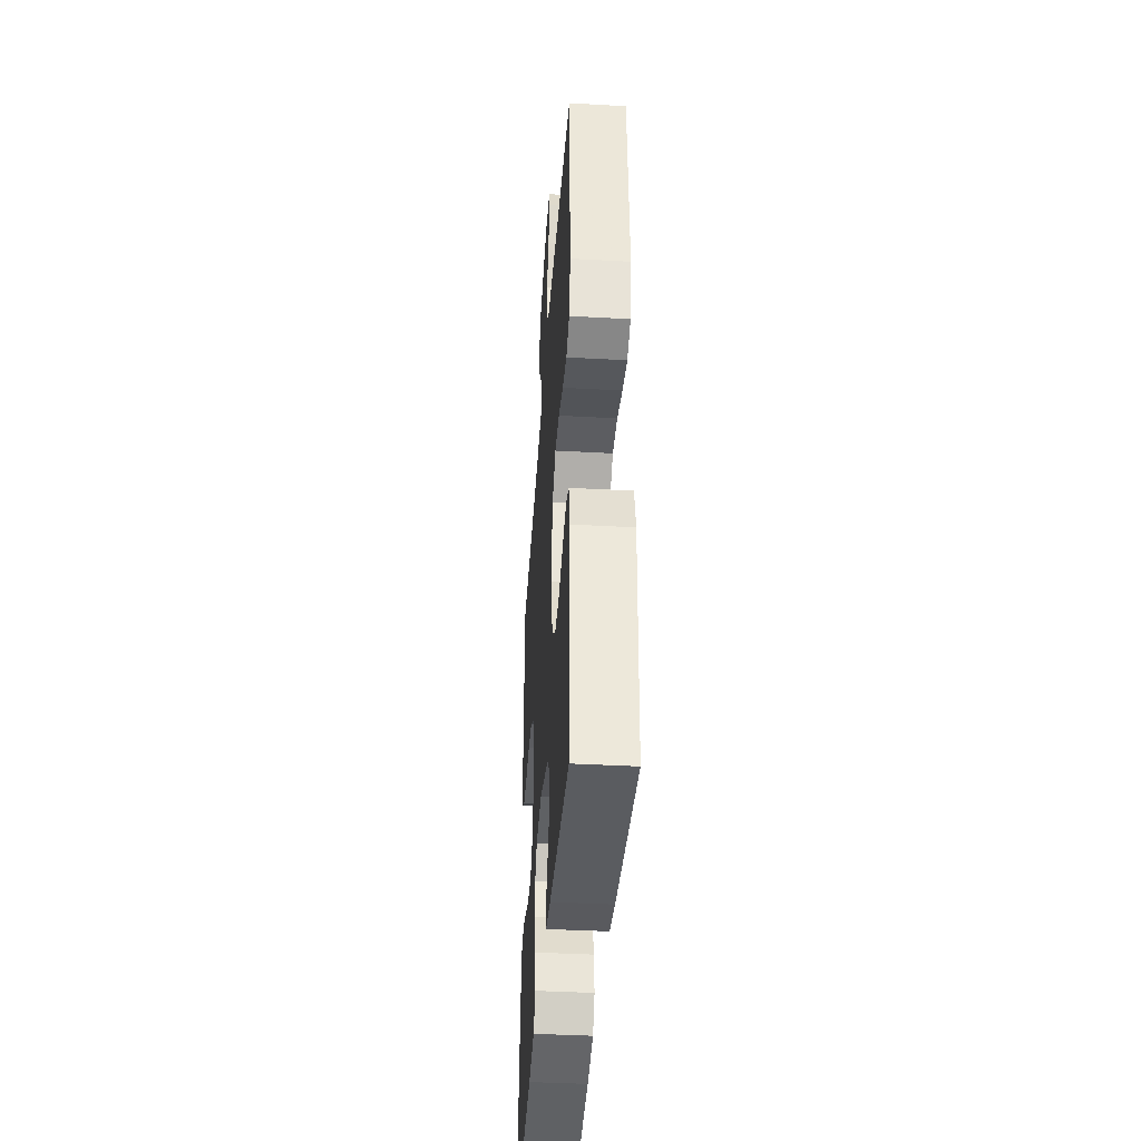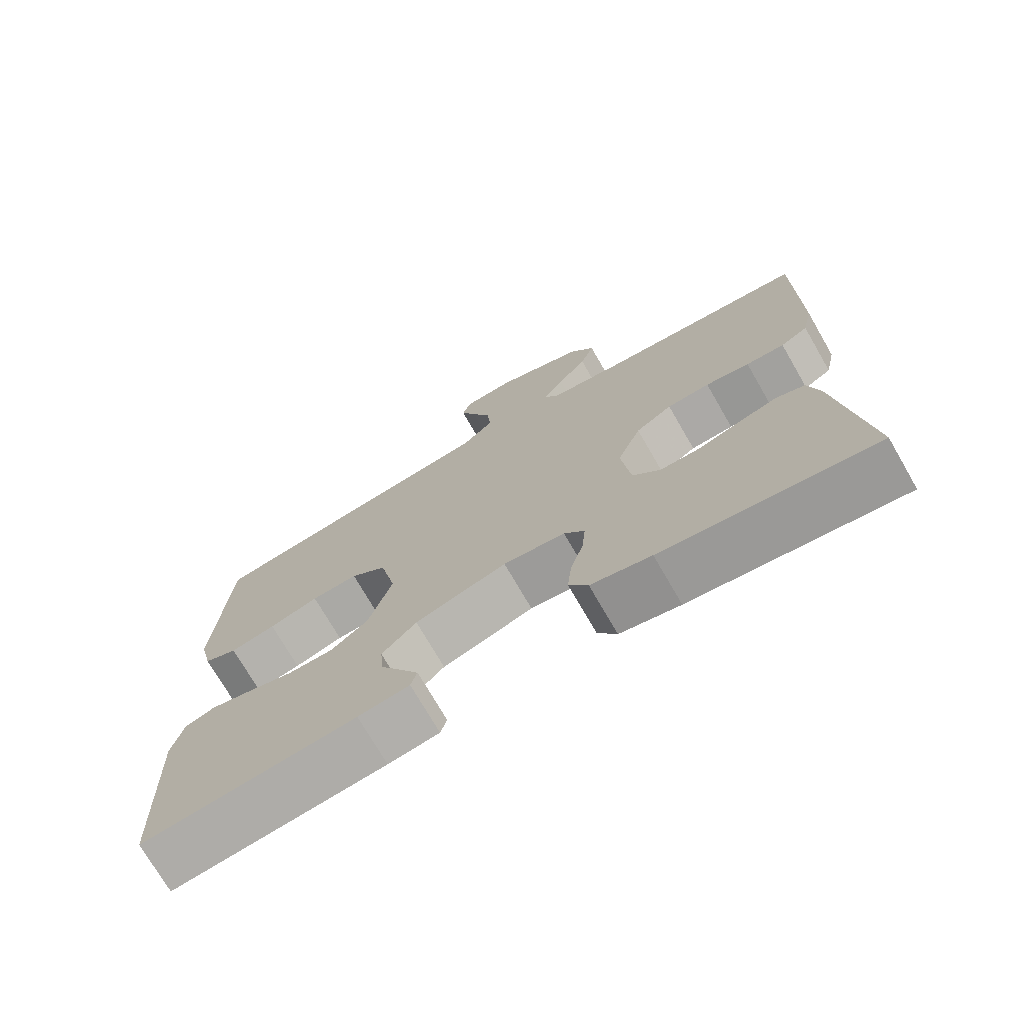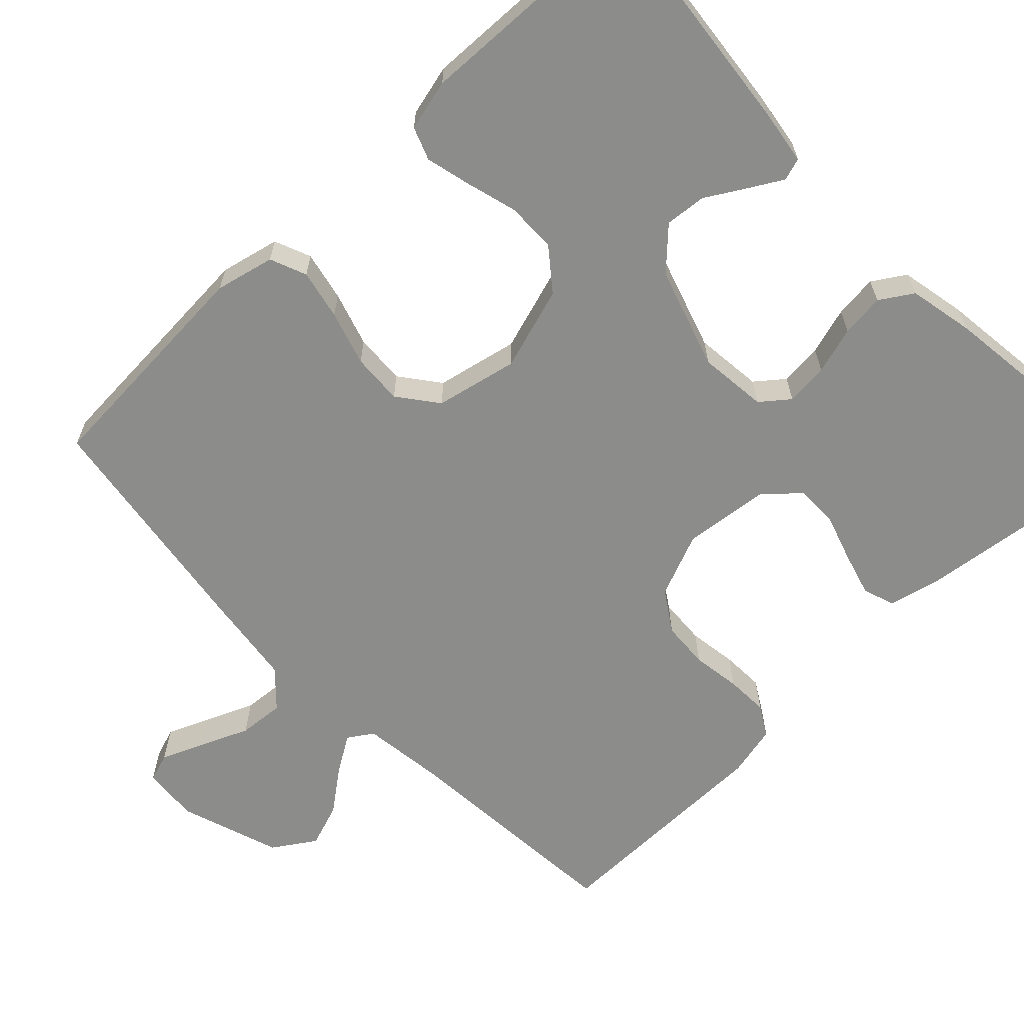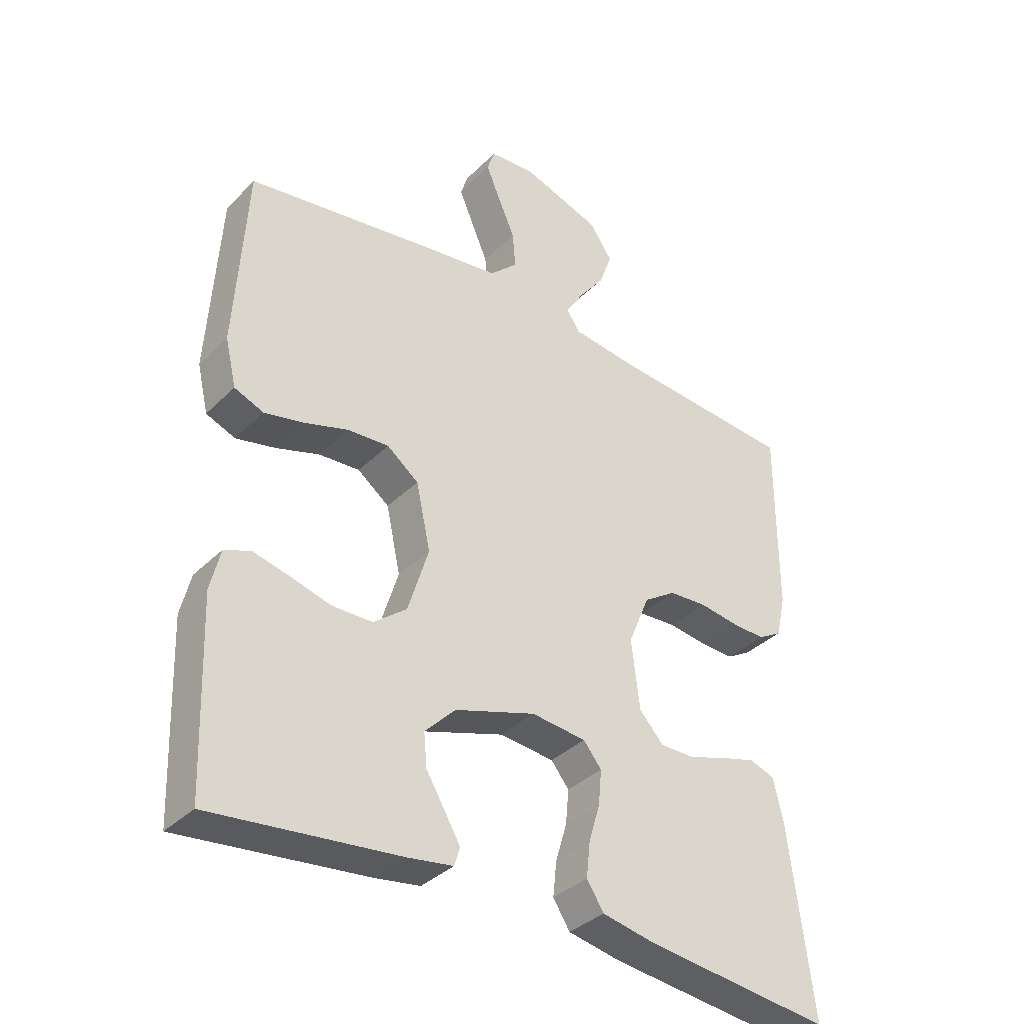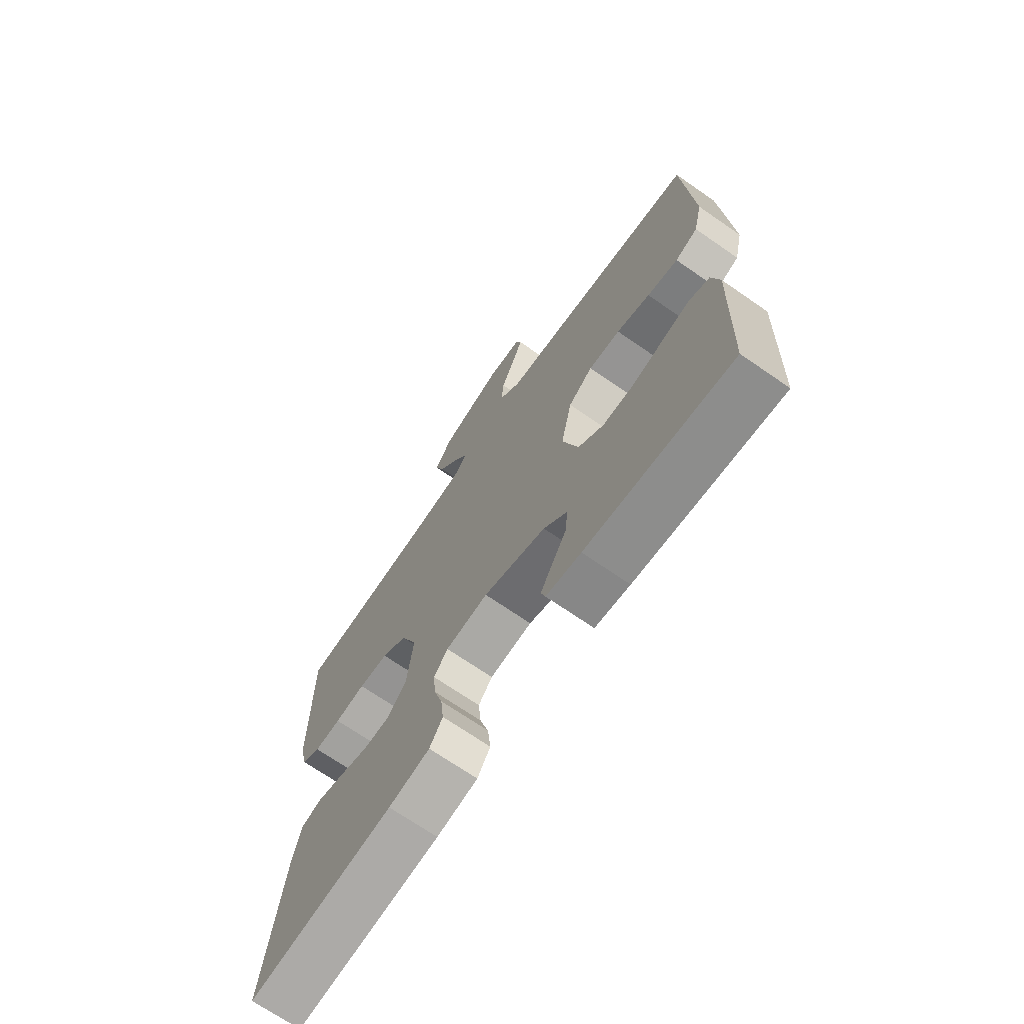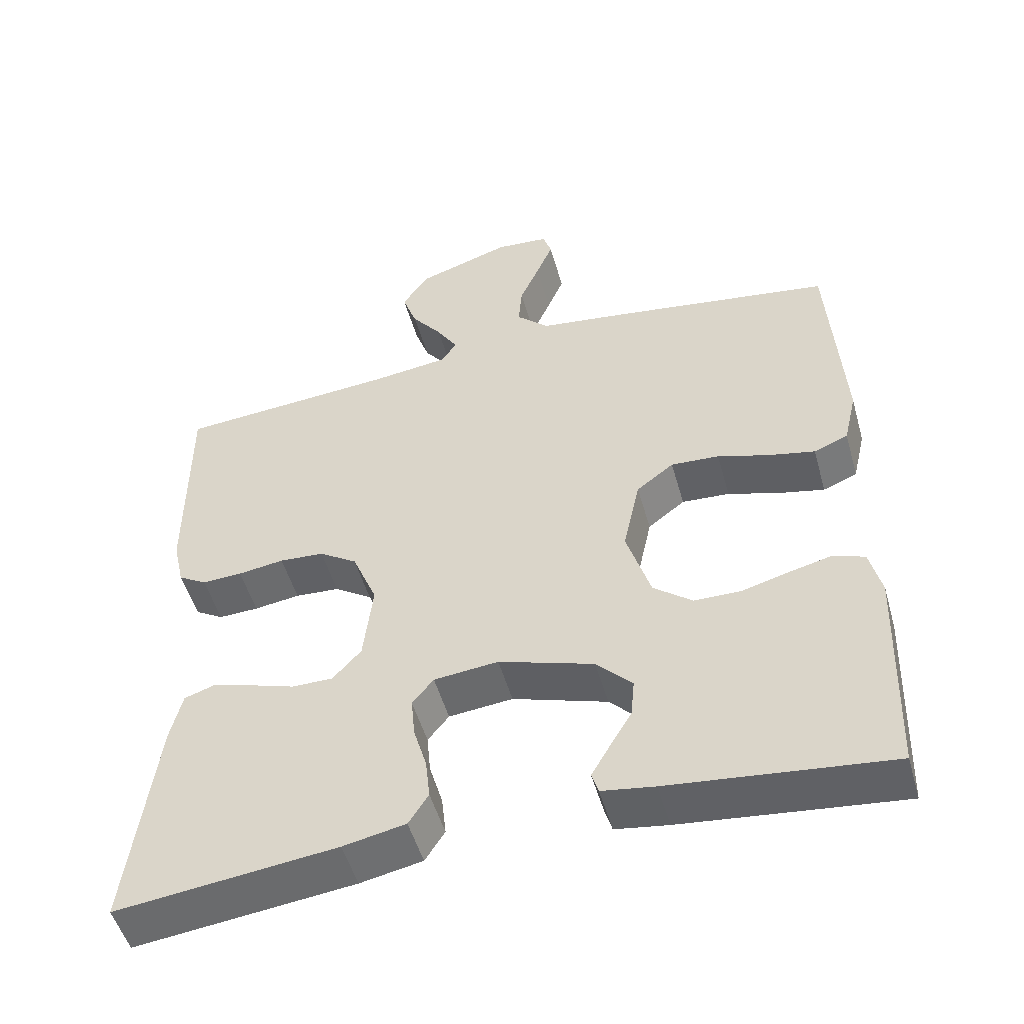
<metadata>
{"format":"obj","ext":"obj","renderer":"f3d","projection":"perspective","resolution":1024,"background":"white","views":[{"elev":-40.2,"azim":86.1,"up":"+Z"},{"elev":-73.4,"azim":-150.0,"up":"+Z"},{"elev":-64.1,"azim":133.9,"up":"+Y"},{"elev":-36.0,"azim":141.9,"up":"+Z"},{"elev":-70.2,"azim":55.3,"up":"+Z"},{"elev":-51.0,"azim":15.7,"up":"+Z"}]}
</metadata>
<code>
v 0.5 0.07 -0.5
v 0.2 0.07 -0.467
v 0.128 0.07 -0.456
v 0.119 0.07 -0.427
v 0.144 0.07 -0.384
v 0.174 0.07 -0.334
v 0.179 0.07 -0.281
v 0.13 0.07 -0.231
v 0 0.07 -0.189
v -0.088 0.07 -0.198
v -0.117 0.07 -0.234
v -0.112 0.07 -0.289
v -0.094 0.07 -0.35
v -0.088 0.07 -0.406
v -0.115 0.07 -0.448
v -0.2 0.07 -0.465
v -0.5 0.07 -0.5
v -0.462 0.07 -0.2
v -0.446 0.07 -0.132
v -0.405 0.07 -0.118
v -0.349 0.07 -0.134
v -0.288 0.07 -0.154
v -0.232 0.07 -0.154
v -0.193 0.07 -0.111
v -0.18 0.07 0
v -0.214 0.07 0.083
v -0.266 0.07 0.117
v -0.327 0.07 0.121
v -0.39 0.07 0.112
v -0.445 0.07 0.11
v -0.484 0.07 0.133
v -0.499 0.07 0.2
v -0.5 0.07 0.5
v -0.2 0.07 0.523
v -0.095 0.07 0.536
v -0.074 0.07 0.568
v -0.103 0.07 0.615
v -0.145 0.07 0.67
v -0.165 0.07 0.727
v -0.129 0.07 0.781
v 0 0.07 0.824
v 0.073 0.07 0.818
v 0.085 0.07 0.781
v 0.062 0.07 0.726
v 0.035 0.07 0.664
v 0.03 0.07 0.605
v 0.075 0.07 0.562
v 0.2 0.07 0.545
v 0.5 0.07 0.5
v 0.518 0.07 0.2
v 0.5 0.07 0.124
v 0.453 0.07 0.105
v 0.389 0.07 0.119
v 0.319 0.07 0.141
v 0.253 0.07 0.145
v 0.202 0.07 0.106
v 0.179 0.07 0
v 0.212 0.07 -0.107
v 0.265 0.07 -0.149
v 0.329 0.07 -0.15
v 0.395 0.07 -0.132
v 0.453 0.07 -0.118
v 0.495 0.07 -0.134
v 0.511 0.07 -0.2
v 0.5 0 -0.5
v 0.2 0 -0.467
v 0.128 0 -0.456
v 0.119 0 -0.427
v 0.144 0 -0.384
v 0.174 0 -0.334
v 0.179 0 -0.281
v 0.13 0 -0.231
v 0 0 -0.189
v -0.088 0 -0.198
v -0.117 0 -0.234
v -0.112 0 -0.289
v -0.094 0 -0.35
v -0.088 0 -0.406
v -0.115 0 -0.448
v -0.2 0 -0.465
v -0.5 0 -0.5
v -0.462 0 -0.2
v -0.446 0 -0.132
v -0.405 0 -0.118
v -0.349 0 -0.134
v -0.288 0 -0.154
v -0.232 0 -0.154
v -0.193 0 -0.111
v -0.18 0 0
v -0.214 0 0.083
v -0.266 0 0.117
v -0.327 0 0.121
v -0.39 0 0.112
v -0.445 0 0.11
v -0.484 0 0.133
v -0.499 0 0.2
v -0.5 0 0.5
v -0.2 0 0.523
v -0.095 0 0.536
v -0.074 0 0.568
v -0.103 0 0.615
v -0.145 0 0.67
v -0.165 0 0.727
v -0.129 0 0.781
v 0 0 0.824
v 0.073 0 0.818
v 0.085 0 0.781
v 0.062 0 0.726
v 0.035 0 0.664
v 0.03 0 0.605
v 0.075 0 0.562
v 0.2 0 0.545
v 0.5 0 0.5
v 0.518 0 0.2
v 0.5 0 0.124
v 0.453 0 0.105
v 0.389 0 0.119
v 0.319 0 0.141
v 0.253 0 0.145
v 0.202 0 0.106
v 0.179 0 0
v 0.212 0 -0.107
v 0.265 0 -0.149
v 0.329 0 -0.15
v 0.395 0 -0.132
v 0.453 0 -0.118
v 0.495 0 -0.134
v 0.511 0 -0.2
f 4 5 6
f 3 4 6
f 2 3 6
f 1 2 6
f 64 1 6
f 63 64 6
f 62 63 6
f 61 62 6
f 60 61 6
f 59 60 6 7
f 58 59 7 8
f 57 58 8 9
f 56 57 9 10
f 52 53 54
f 51 52 54
f 50 51 54
f 49 50 54
f 48 49 54
f 47 48 54
f 46 47 54 55
f 43 44 45
f 42 43 45
f 41 42 45
f 40 41 45
f 39 40 45
f 38 39 45
f 37 38 45
f 36 37 45 46
f 46 55 56
f 36 46 56
f 35 36 56
f 32 33 34
f 31 32 34
f 30 31 34
f 29 30 34
f 28 29 34
f 34 35 56
f 28 34 56
f 27 28 56
f 20 21 22
f 19 20 22
f 18 19 22
f 17 18 22
f 16 17 22
f 15 16 22
f 14 15 22
f 13 14 22
f 12 13 22
f 11 12 22 23
f 10 11 23 24
f 26 27 56
f 25 26 56 10
f 10 24 25
f 70 69 68
f 70 68 67
f 70 67 66
f 70 66 65
f 70 65 128
f 70 128 127
f 70 127 126
f 70 126 125
f 70 125 124
f 71 70 124 123
f 72 71 123 122
f 73 72 122 121
f 74 73 121 120
f 118 117 116
f 118 116 115
f 118 115 114
f 118 114 113
f 118 113 112
f 118 112 111
f 119 118 111 110
f 109 108 107
f 109 107 106
f 109 106 105
f 109 105 104
f 109 104 103
f 109 103 102
f 109 102 101
f 110 109 101 100
f 120 119 110
f 120 110 100
f 120 100 99
f 98 97 96
f 98 96 95
f 98 95 94
f 98 94 93
f 98 93 92
f 120 99 98
f 120 98 92
f 120 92 91
f 86 85 84
f 86 84 83
f 86 83 82
f 86 82 81
f 86 81 80
f 86 80 79
f 86 79 78
f 86 78 77
f 86 77 76
f 87 86 76 75
f 88 87 75 74
f 120 91 90
f 74 120 90 89
f 89 88 74
f 1 65 66 2
f 2 66 67 3
f 3 67 68 4
f 4 68 69 5
f 5 69 70 6
f 6 70 71 7
f 7 71 72 8
f 8 72 73 9
f 9 73 74 10
f 10 74 75 11
f 11 75 76 12
f 12 76 77 13
f 13 77 78 14
f 14 78 79 15
f 15 79 80 16
f 16 80 81 17
f 17 81 82 18
f 18 82 83 19
f 19 83 84 20
f 20 84 85 21
f 21 85 86 22
f 22 86 87 23
f 23 87 88 24
f 24 88 89 25
f 25 89 90 26
f 26 90 91 27
f 27 91 92 28
f 28 92 93 29
f 29 93 94 30
f 30 94 95 31
f 31 95 96 32
f 32 96 97 33
f 33 97 98 34
f 34 98 99 35
f 35 99 100 36
f 36 100 101 37
f 37 101 102 38
f 38 102 103 39
f 39 103 104 40
f 40 104 105 41
f 41 105 106 42
f 42 106 107 43
f 43 107 108 44
f 44 108 109 45
f 45 109 110 46
f 46 110 111 47
f 47 111 112 48
f 48 112 113 49
f 49 113 114 50
f 50 114 115 51
f 51 115 116 52
f 52 116 117 53
f 53 117 118 54
f 54 118 119 55
f 55 119 120 56
f 56 120 121 57
f 57 121 122 58
f 58 122 123 59
f 59 123 124 60
f 60 124 125 61
f 61 125 126 62
f 62 126 127 63
f 63 127 128 64
f 64 128 65 1

</code>
